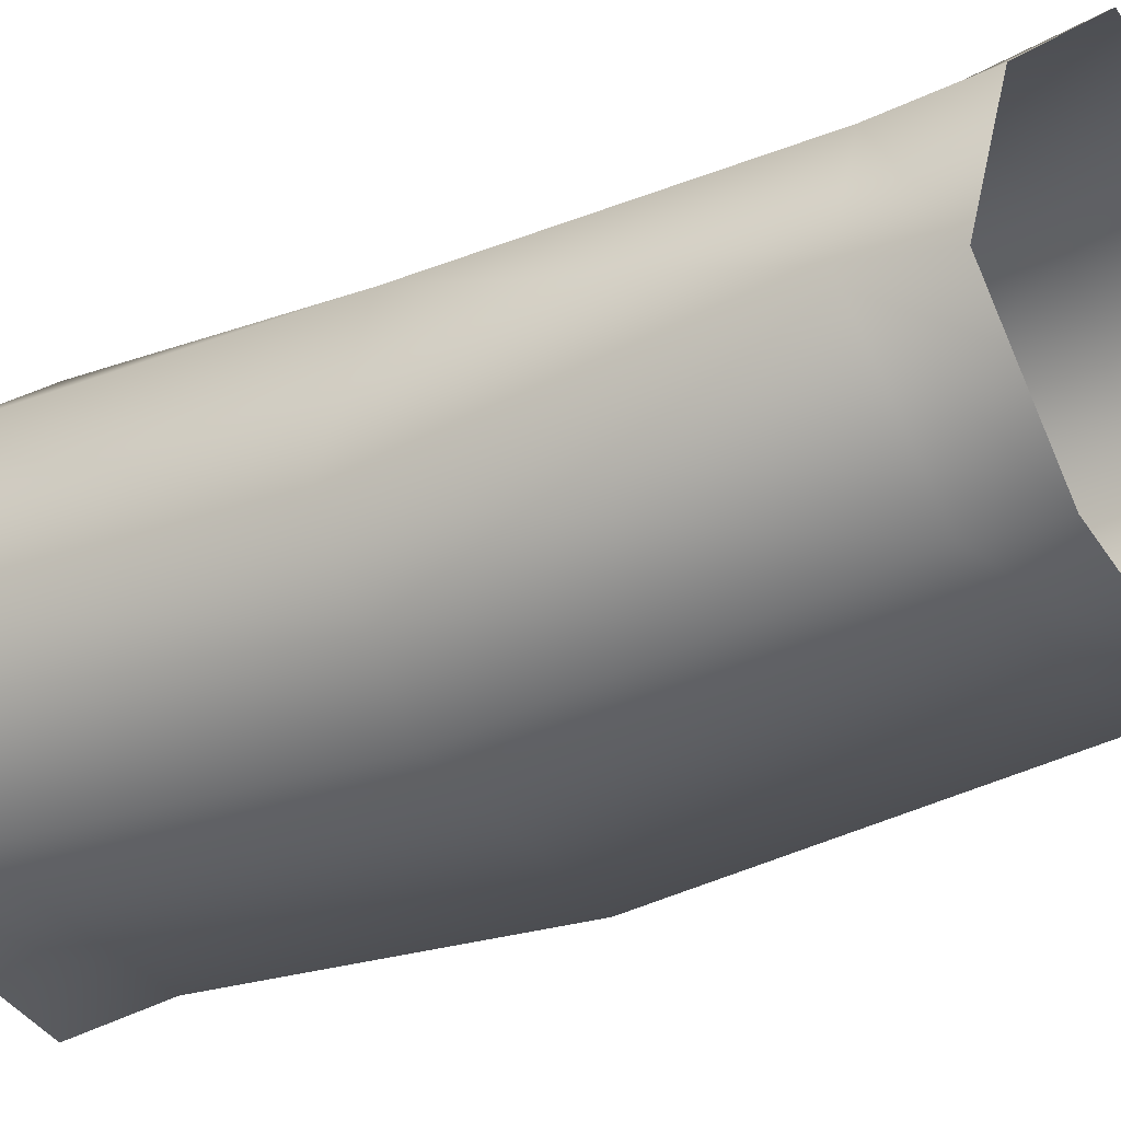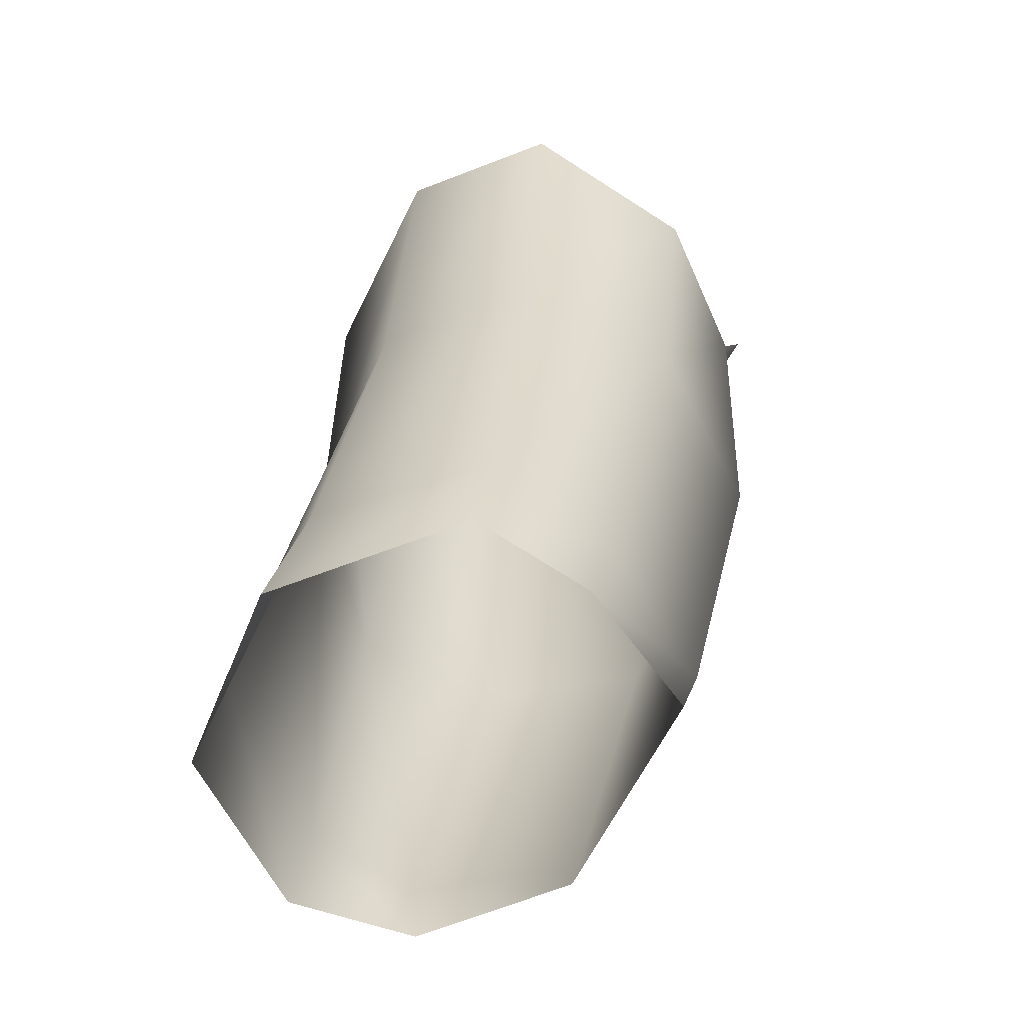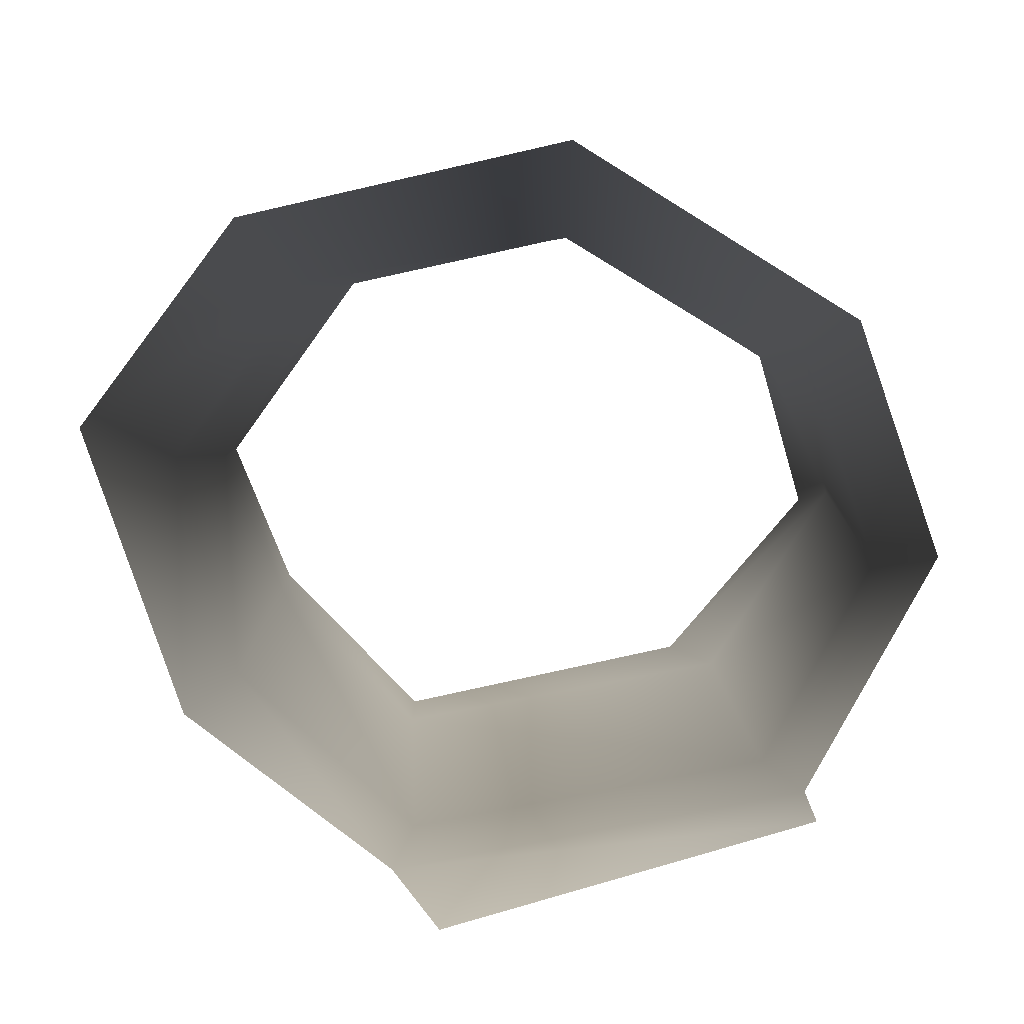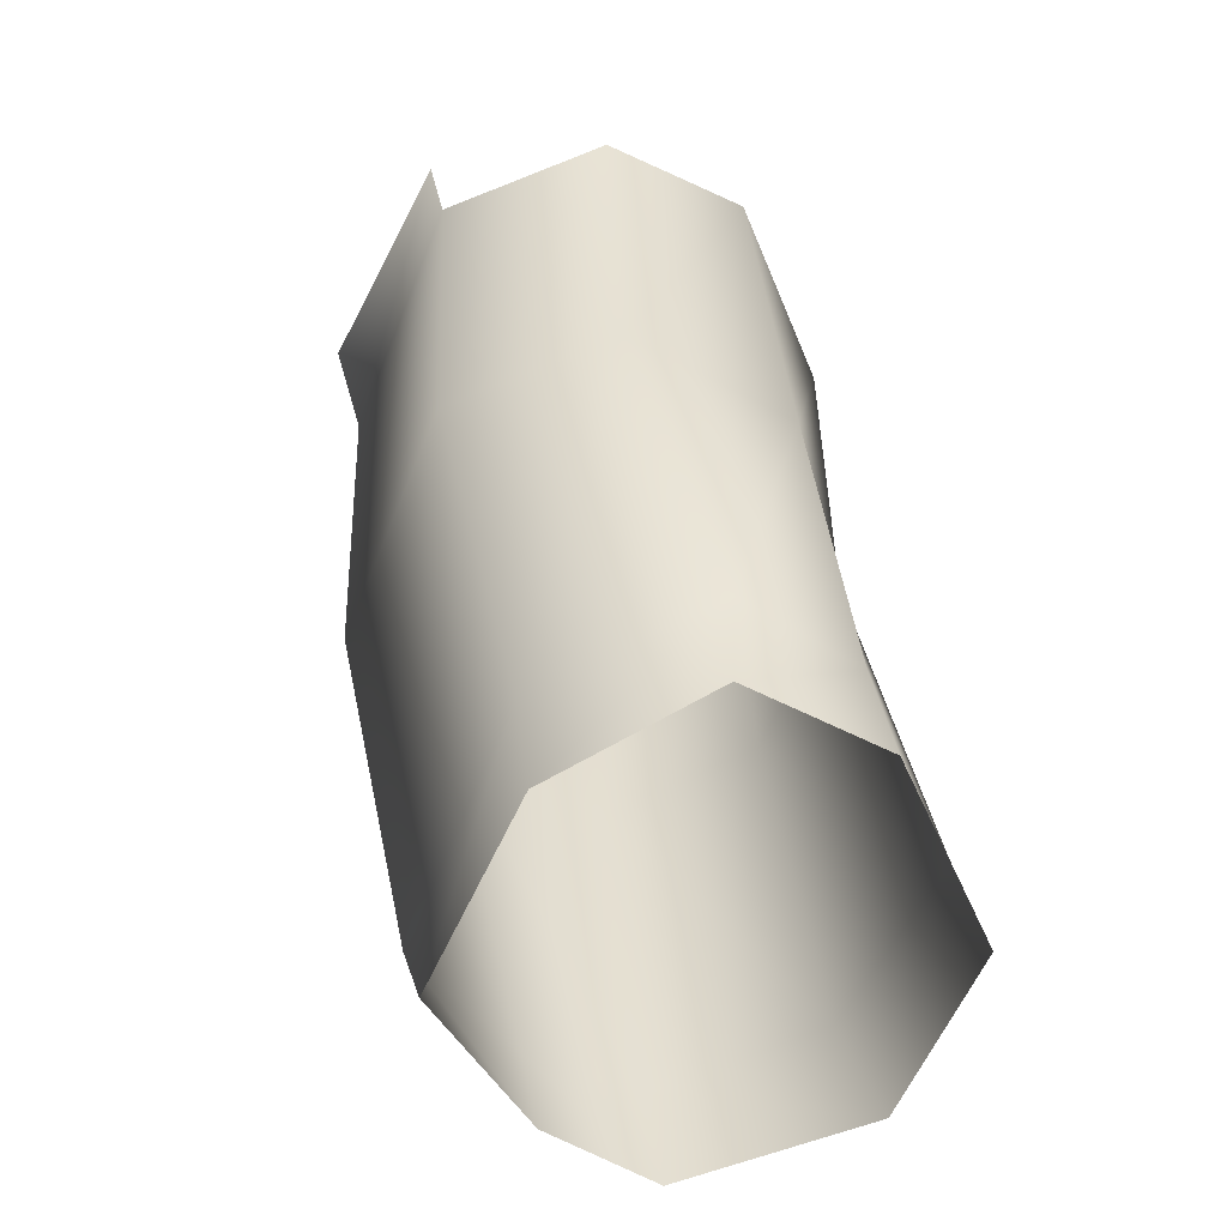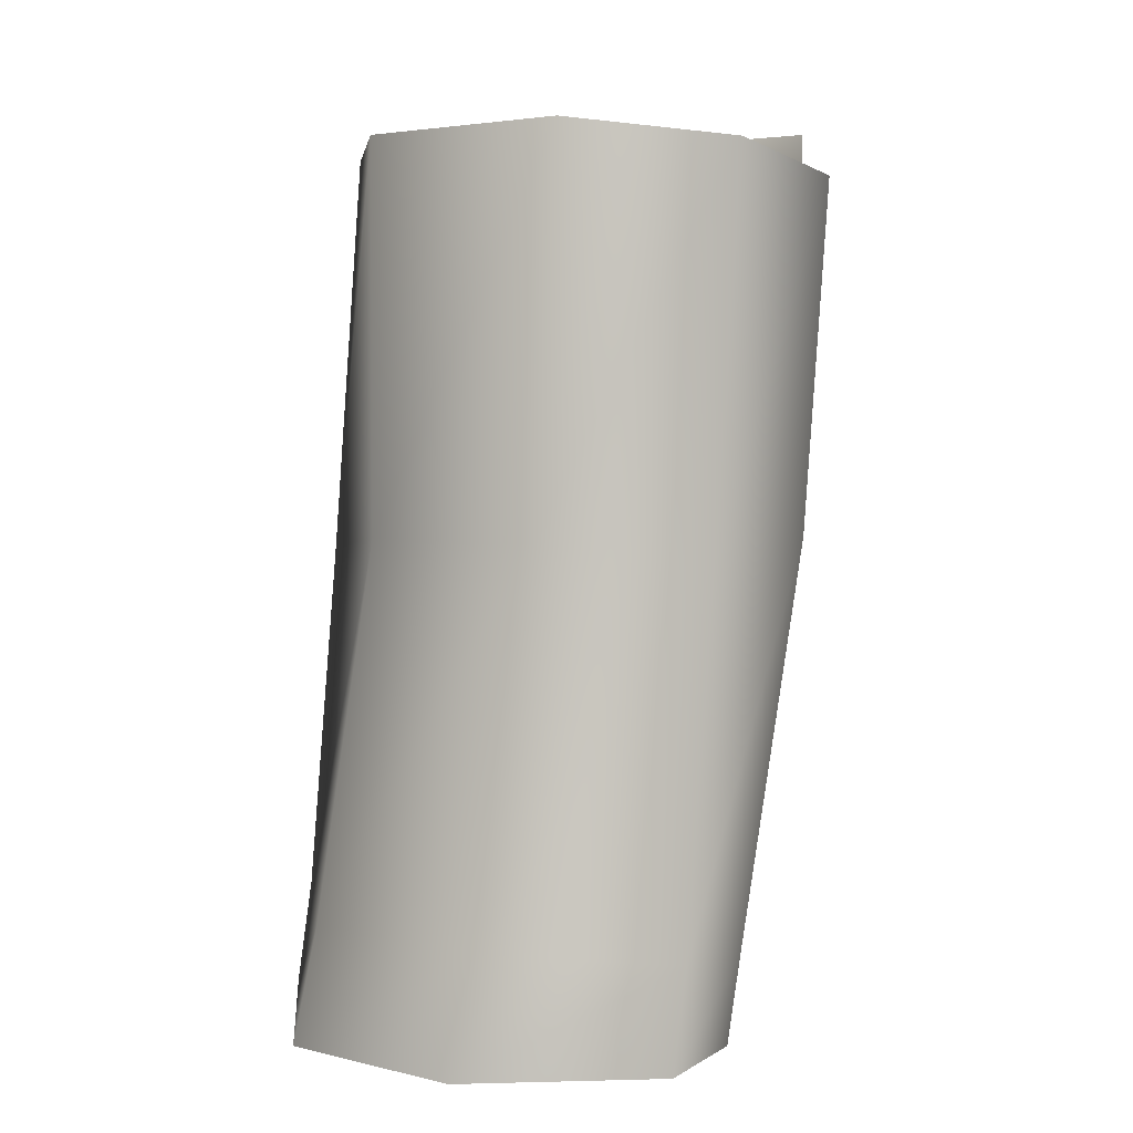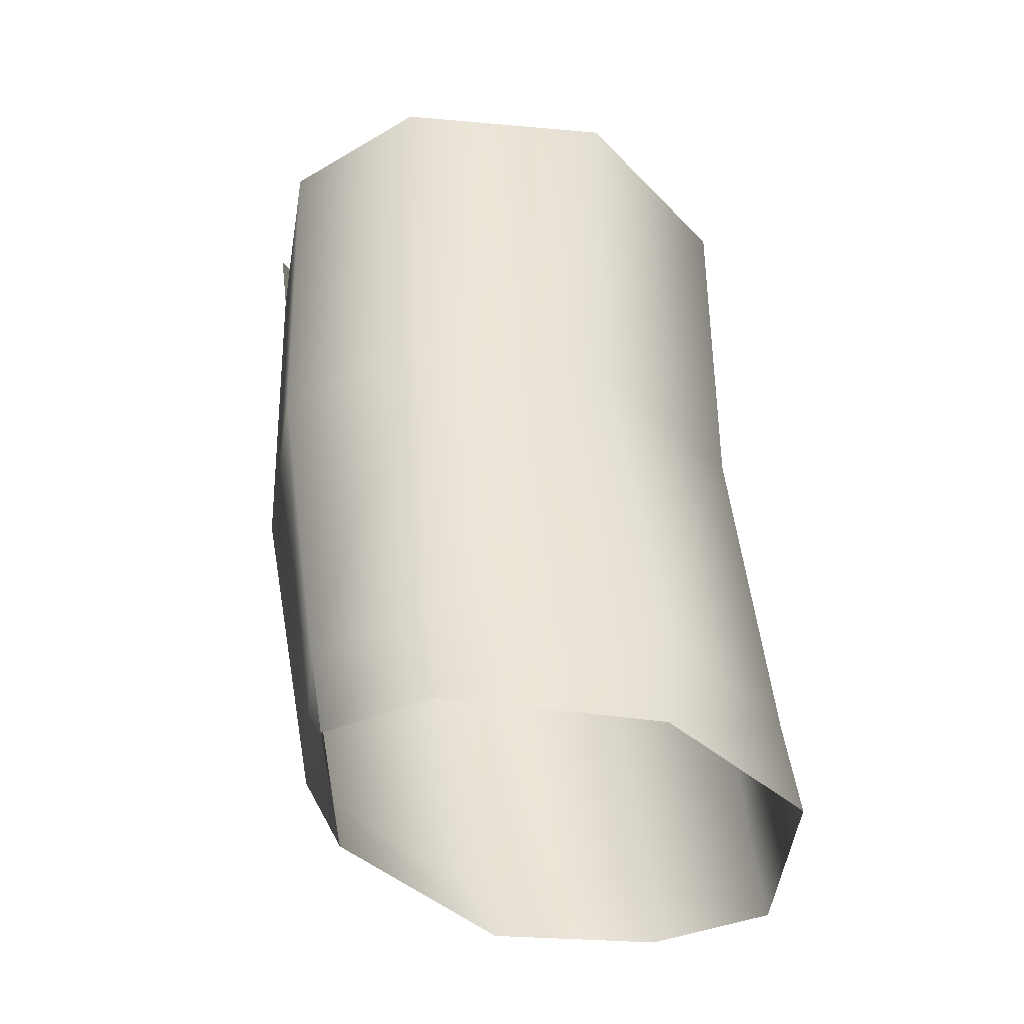
<metadata>
{"format":"obj","ext":"obj","renderer":"f3d","projection":"perspective","resolution":1024,"background":"white","views":[{"elev":-20.1,"azim":118.7,"up":"+Y"},{"elev":-58.1,"azim":-102.6,"up":"+Z"},{"elev":-4.2,"azim":0.4,"up":"+Y"},{"elev":-53.5,"azim":79.4,"up":"+Z"},{"elev":3.2,"azim":-130.1,"up":"+Z"},{"elev":-38.9,"azim":141.1,"up":"+Z"}]}
</metadata>
<code>
v -15 -12 -6
v -19 -1 -5
v -18 0 -28
v -19 -1 -5
v -13 7 -4
v -12 8 -27
v -12 8 -27
v -18 0 -28
v -19 -1 -5
v 11 3 -4
v 14 -6 -5
v 14 -5 -27
v 14 -5 -27
v 11 5 -28
v 11 3 -4
v 0 10 -4
v 11 3 -4
v 11 5 -28
v 14 -6 -5
v 9 -15 -7
v 9 -14 -29
v 9 -14 -29
v 14 -5 -27
v 14 -6 -5
v -18 0 -28
v -15 -10 -27
v -15 -12 -6
v -7 -18 -7
v -15 -12 -6
v -15 -10 -27
v -12 11 -49
v -18 2 -50
v -18 0 -28
v -18 2 -50
v -15 -5 -51
v -15 -10 -27
v -15 -10 -27
v -18 0 -28
v -18 2 -50
v -18 2 -50
v -12 11 -49
v -11 13 -56
v -11 13 -56
v -18 3 -56
v -18 2 -50
v -15 -5 -51
v -18 2 -50
v -18 3 -56
v 11 7 -49
v 0 14 -49
v 0 10 -27
v 0 10 -27
v 11 5 -28
v 11 7 -49
v 14 0 -49
v 11 7 -49
v 11 5 -28
v 0 14 -49
v 11 7 -49
v 11 8 -55
v 13 0 -54
v 11 8 -55
v 11 7 -49
v 11 7 -49
v 14 0 -49
v 13 0 -54
v 11 5 -28
v 14 -5 -27
v 14 0 -49
v 6 -8 -55
v 13 0 -54
v 14 0 -49
v 14 0 -49
v 8 -9 -51
v 6 -8 -55
v 8 -9 -51
v 14 0 -49
v 14 -5 -27
v -15 -5 -51
v -8 -12 -52
v -7 -17 -29
v -7 -17 -29
v -15 -10 -27
v -15 -5 -51
v -8 -12 -52
v -15 -5 -51
v -15 -4 -56
v -18 3 -56
v -15 -4 -56
v -15 -5 -51
v 11 8 -55
v 1 15 -56
v 0 14 -49
v -15 -4 -56
v -8 -11 -55
v -8 -12 -52
v -12 11 -49
v 0 14 -49
v 1 15 -56
v 1 15 -56
v -11 13 -56
v -12 11 -49
v 0 14 -49
v -12 11 -49
v -12 8 -27
v -12 8 -27
v 0 10 -27
v 0 14 -49
v 11 5 -28
v 0 10 -27
v 0 10 -4
v -13 7 -4
v 0 10 -4
v 0 10 -27
v -18 0 -28
v -12 8 -27
v -12 11 -49
v 0 10 -27
v -12 8 -27
v -13 7 -4
v 9 -16 -2
v -5 -20 -2
v -7 -18 -7
v -7 -18 -7
v 9 -15 -7
v 9 -16 -2
v 9 -15 -7
v -7 -18 -7
v -7 -17 -29
v -7 -17 -29
v 9 -14 -29
v 9 -15 -7
v 14 -5 -27
v 9 -14 -29
v 8 -9 -51
v -8 -12 -52
v 8 -9 -51
v 9 -14 -29
v 8 -9 -51
v -8 -12 -52
v -8 -11 -55
v -8 -11 -55
v 6 -8 -55
v 8 -9 -51
v 9 -14 -29
v -7 -17 -29
v -8 -12 -52
v -15 -10 -27
v -7 -17 -29
v -7 -18 -7
f 1 2 3
f 4 5 6
f 7 8 9
f 10 11 12
f 13 14 15
f 16 17 18
f 19 20 21
f 22 23 24
f 25 26 27
f 28 29 30
f 31 32 33
f 34 35 36
f 37 38 39
f 40 41 42
f 43 44 45
f 46 47 48
f 49 50 51
f 52 53 54
f 55 56 57
f 58 59 60
f 61 62 63
f 64 65 66
f 67 68 69
f 70 71 72
f 73 74 75
f 76 77 78
f 79 80 81
f 82 83 84
f 85 86 87
f 88 89 90
f 91 92 93
f 94 95 96
f 97 98 99
f 100 101 102
f 103 104 105
f 106 107 108
f 109 110 111
f 112 113 114
f 115 116 117
f 118 119 120
f 121 122 123
f 124 125 126
f 127 128 129
f 130 131 132
f 133 134 135
f 136 137 138
f 139 140 141
f 142 143 144
f 145 146 147
f 148 149 150

</code>
